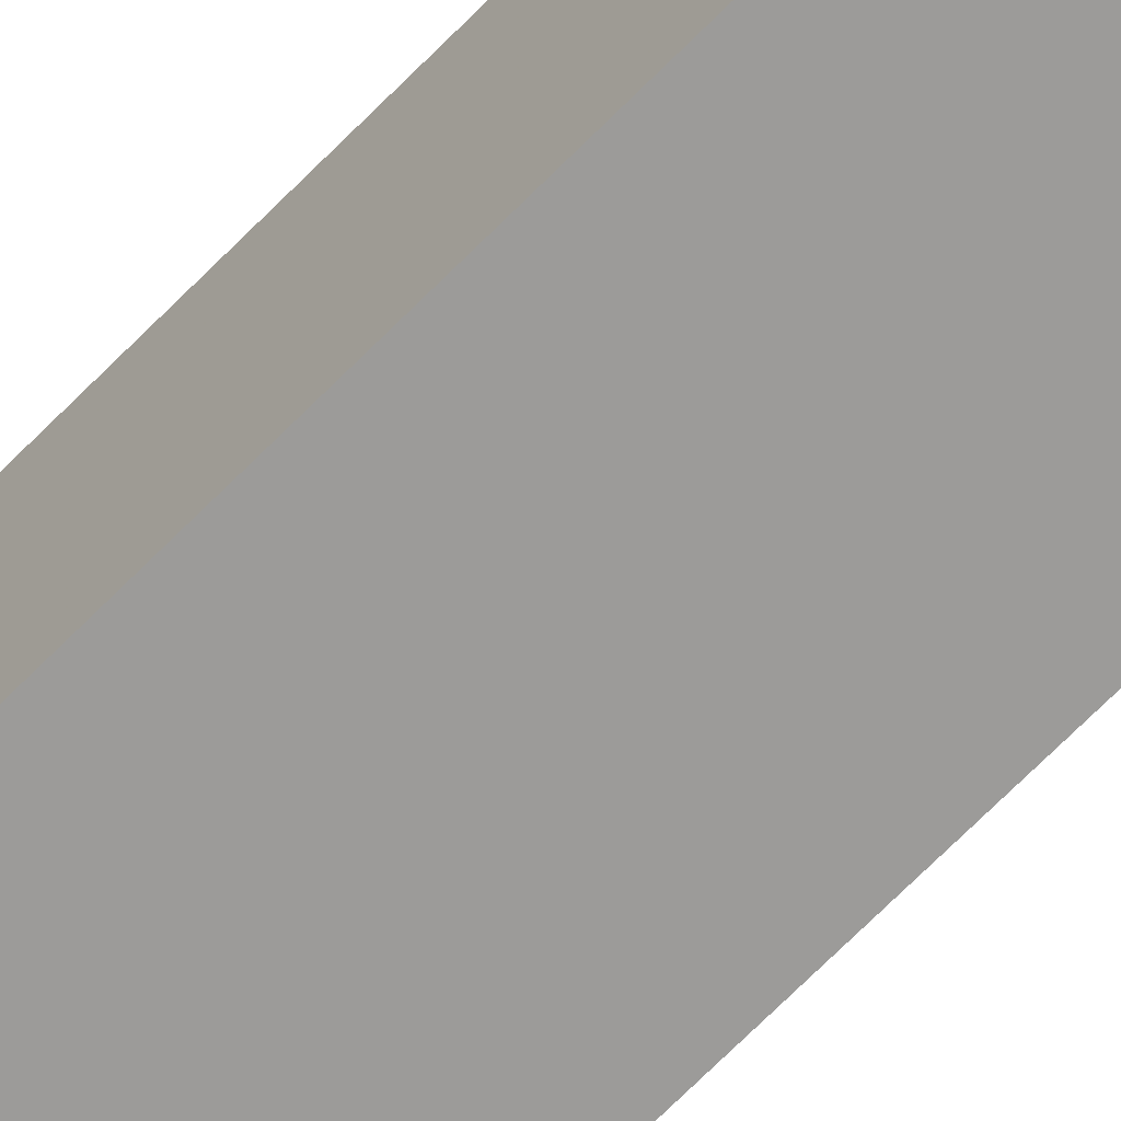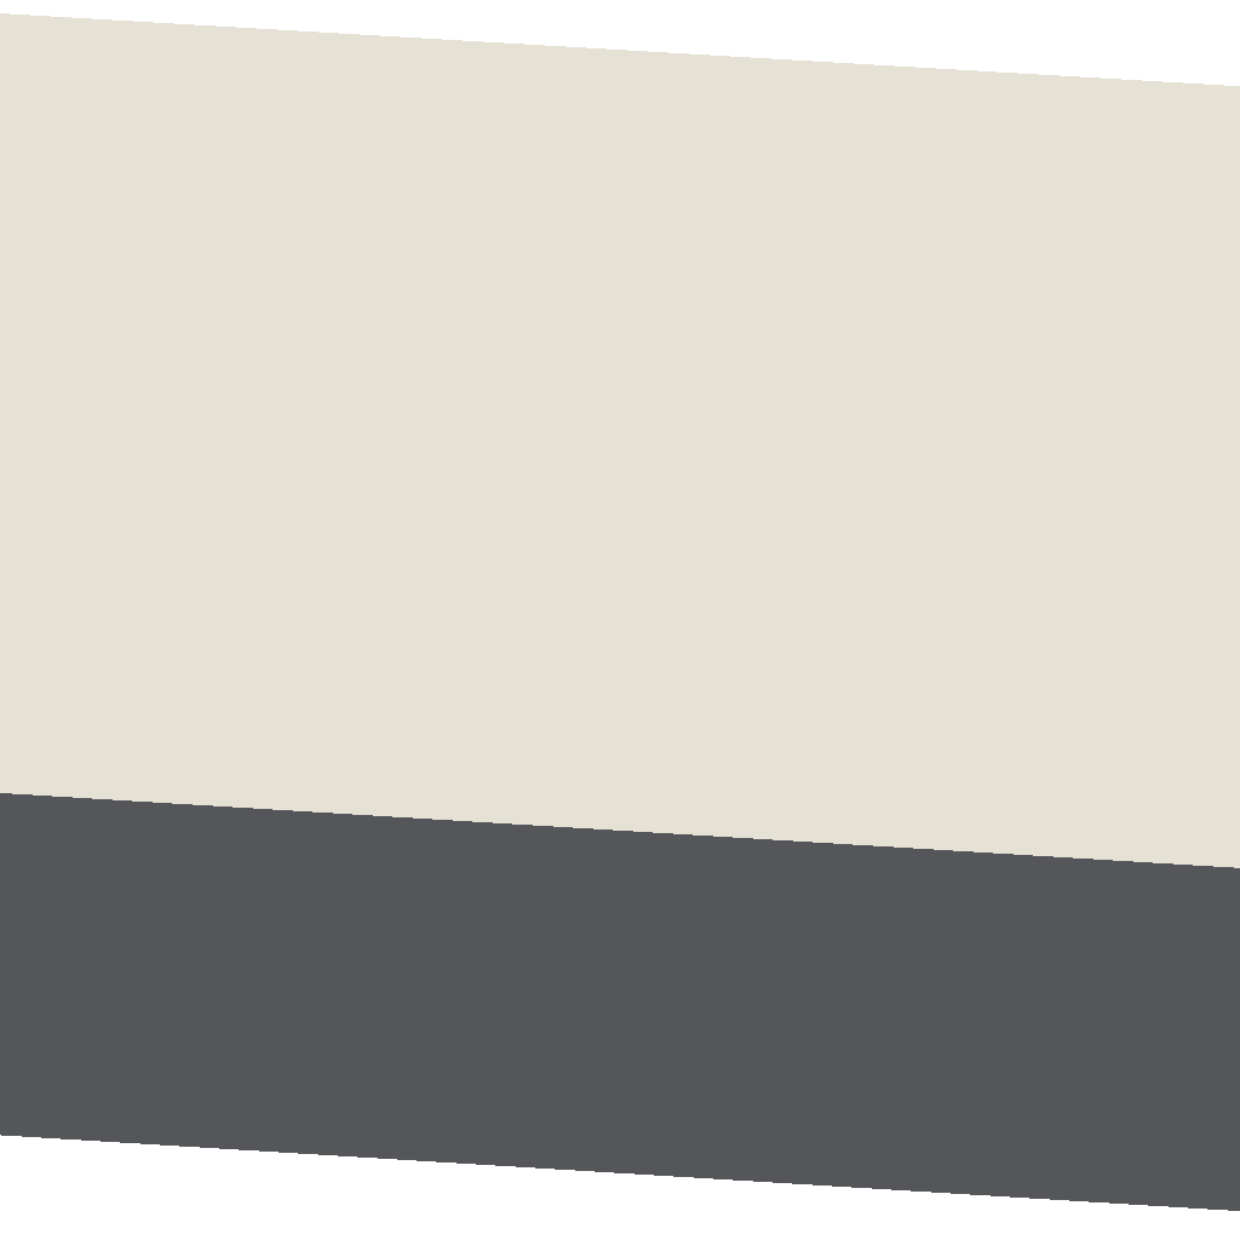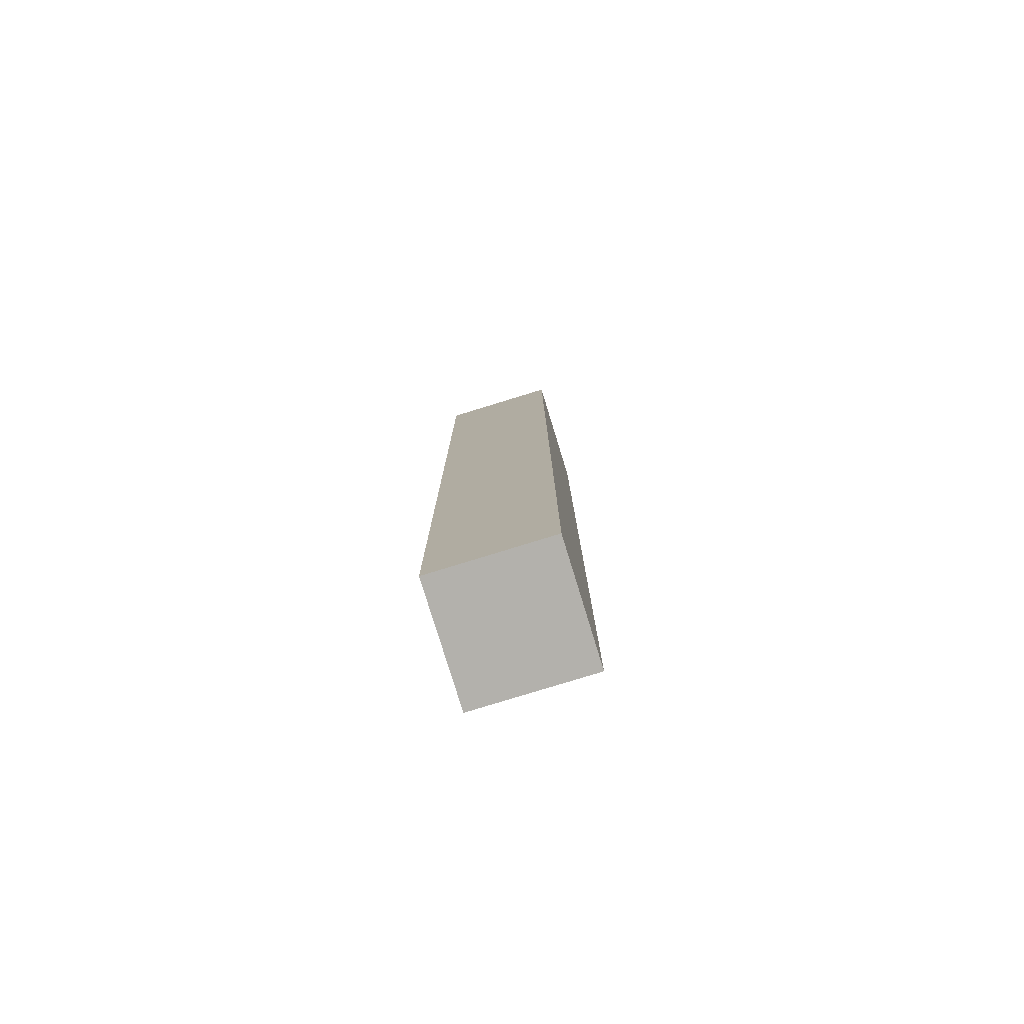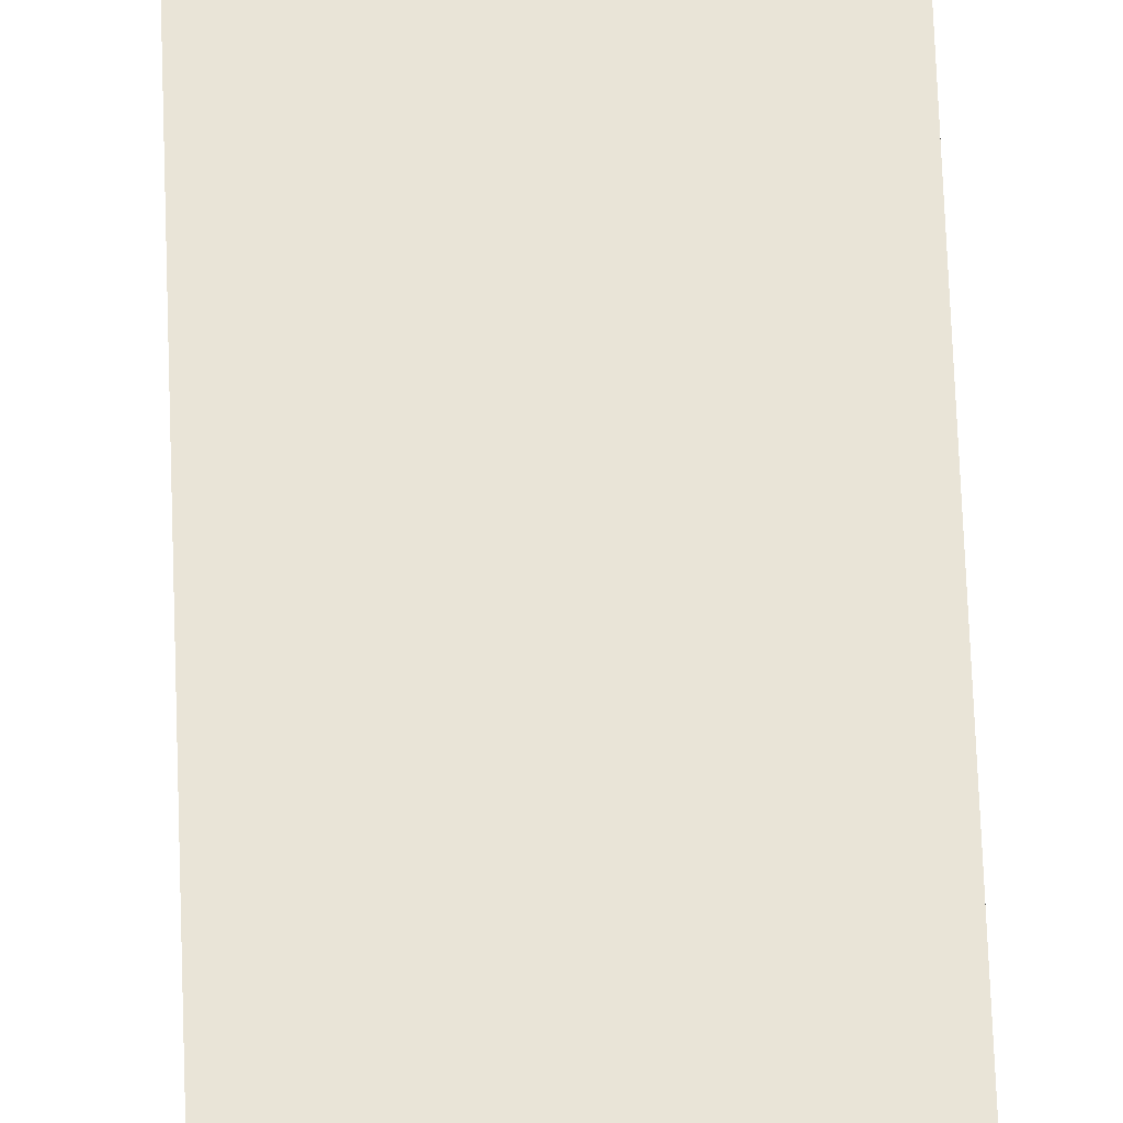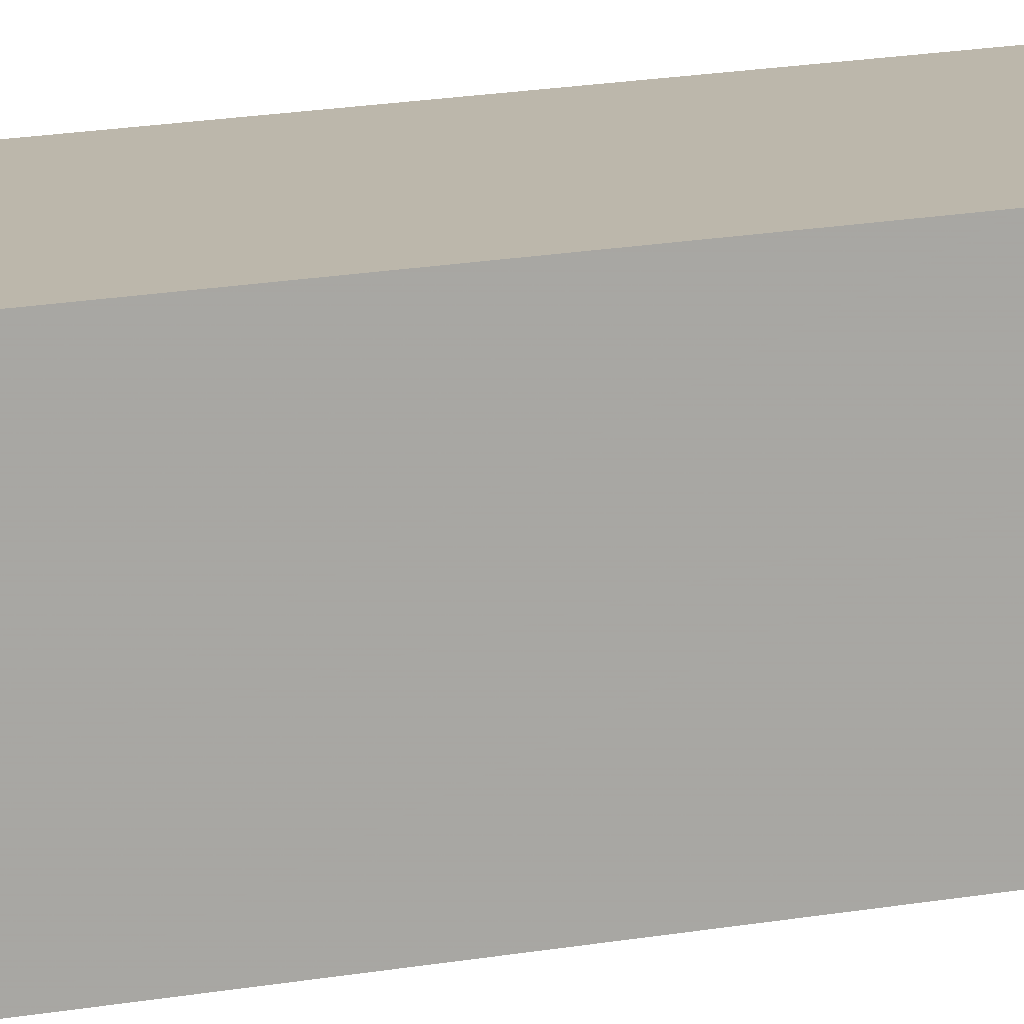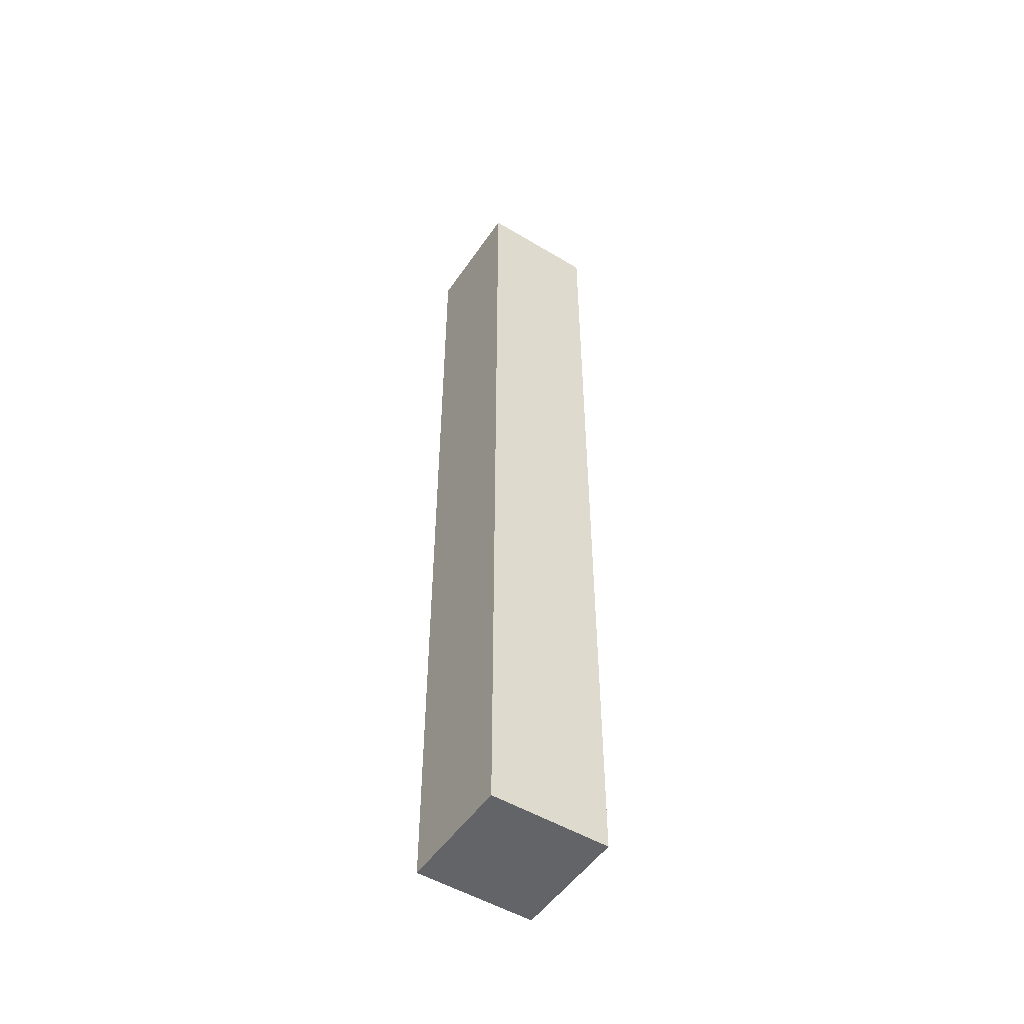
<metadata>
{"format":"obj","ext":"obj","renderer":"f3d","projection":"perspective","resolution":1024,"background":"white","views":[{"elev":-69.8,"azim":-44.7,"up":"+Z"},{"elev":64.7,"azim":93.8,"up":"+Z"},{"elev":-79.1,"azim":-162.9,"up":"+Y"},{"elev":60.9,"azim":-2.0,"up":"+Z"},{"elev":14.3,"azim":-113.8,"up":"+Z"},{"elev":-51.1,"azim":146.8,"up":"+Y"}]}
</metadata>
<code>
v 912 -640 400
v 896 -640 384
v 912 -640 384
v 896 -640 400
v 896 -512 400
v 912 -512 384
v 896 -512 384
v 912 -512 400
f 1 2 3
f 1 4 2
f 5 6 7
f 5 8 6
f 4 7 2
f 4 5 7
f 8 3 6
f 8 1 3
f 7 3 2
f 7 6 3
f 4 8 5
f 4 1 8

</code>
